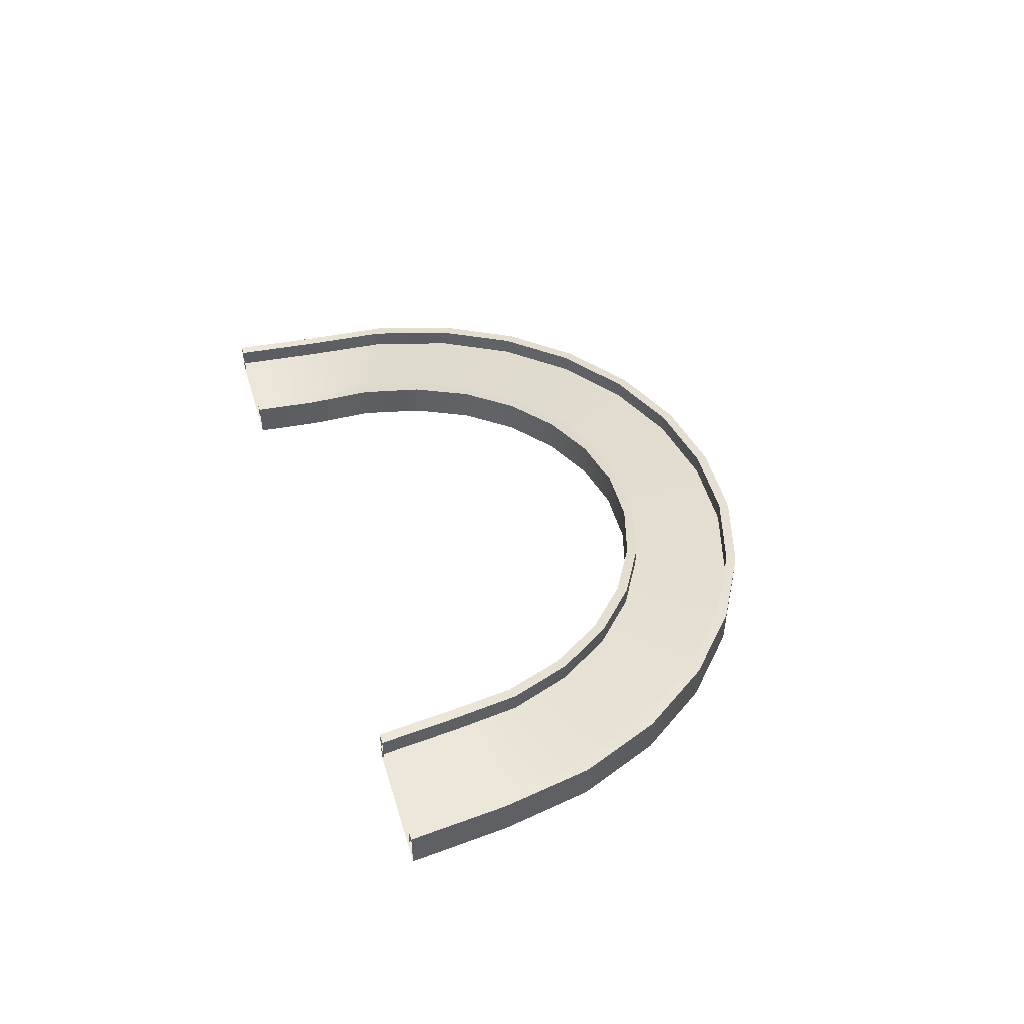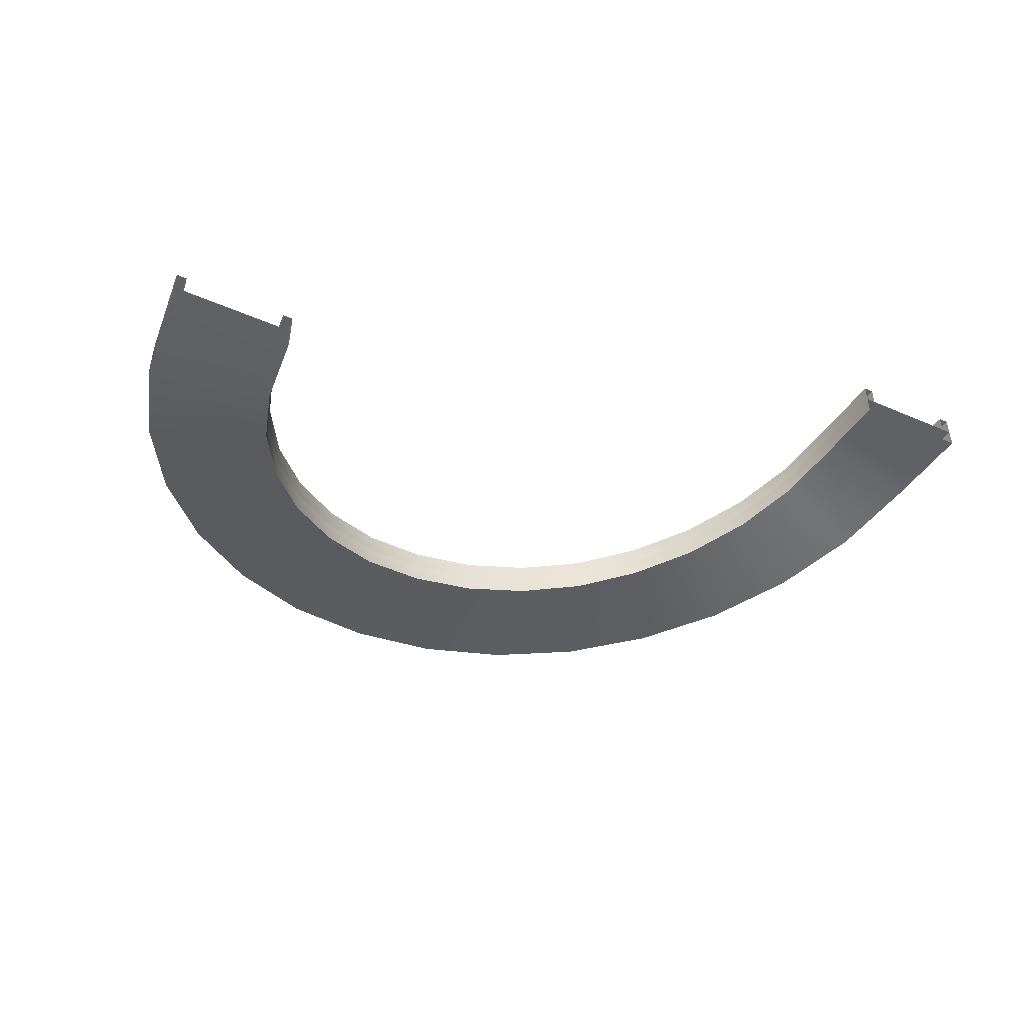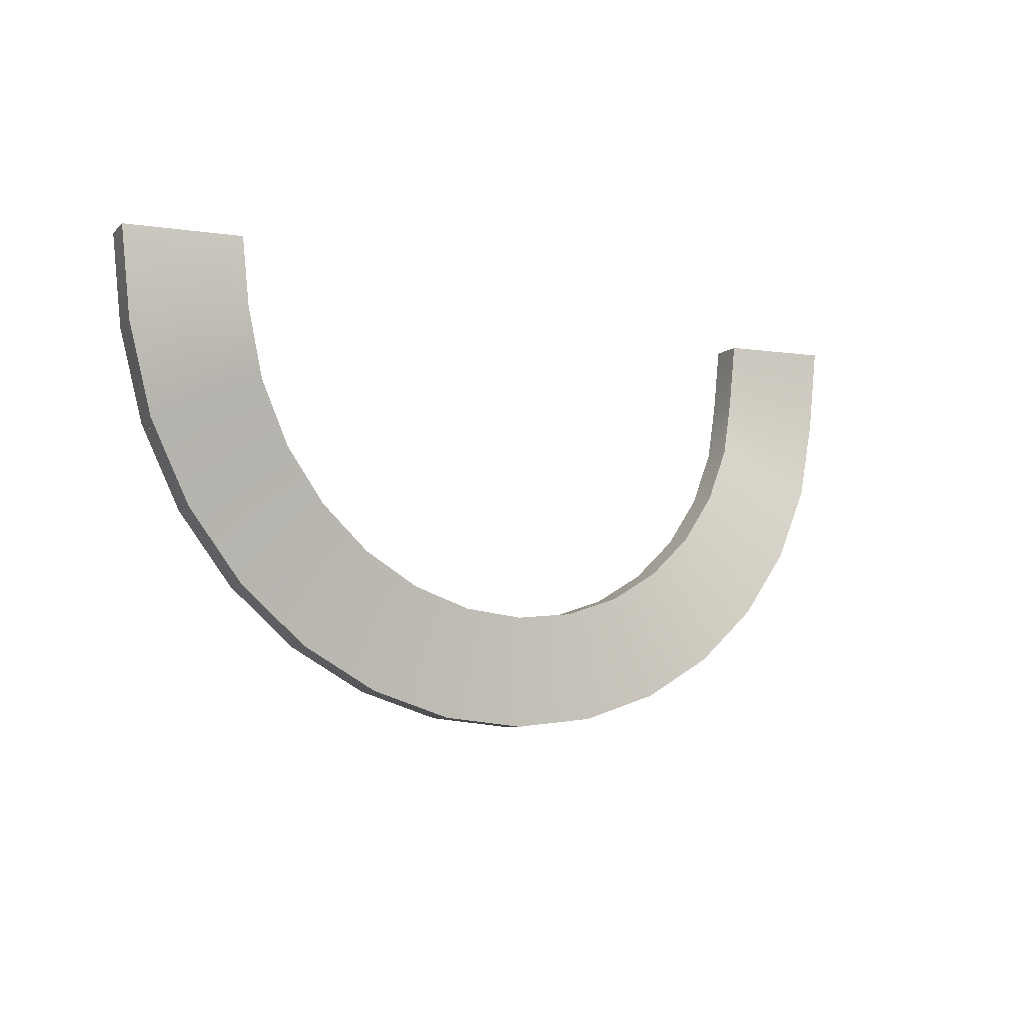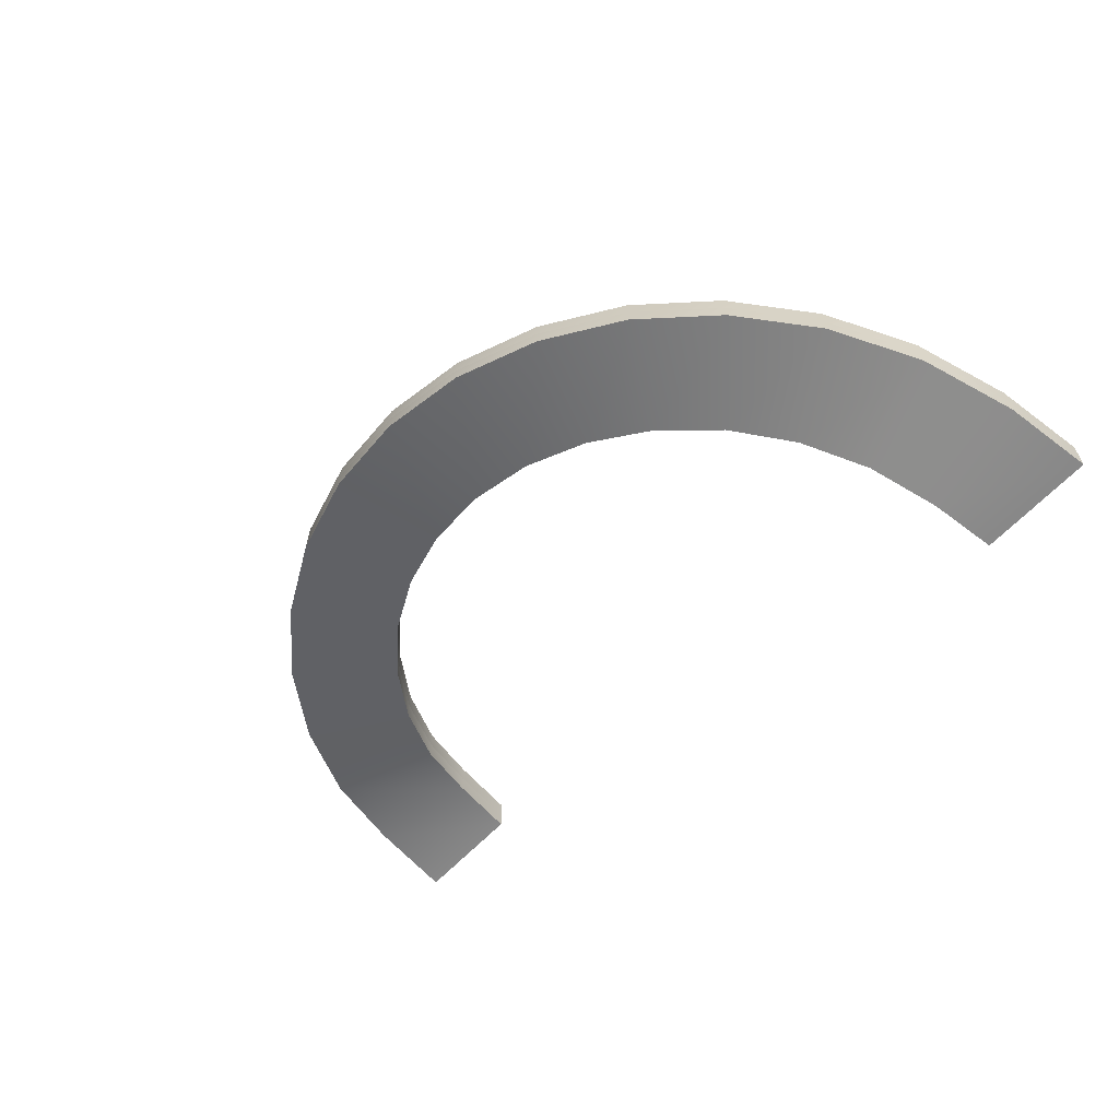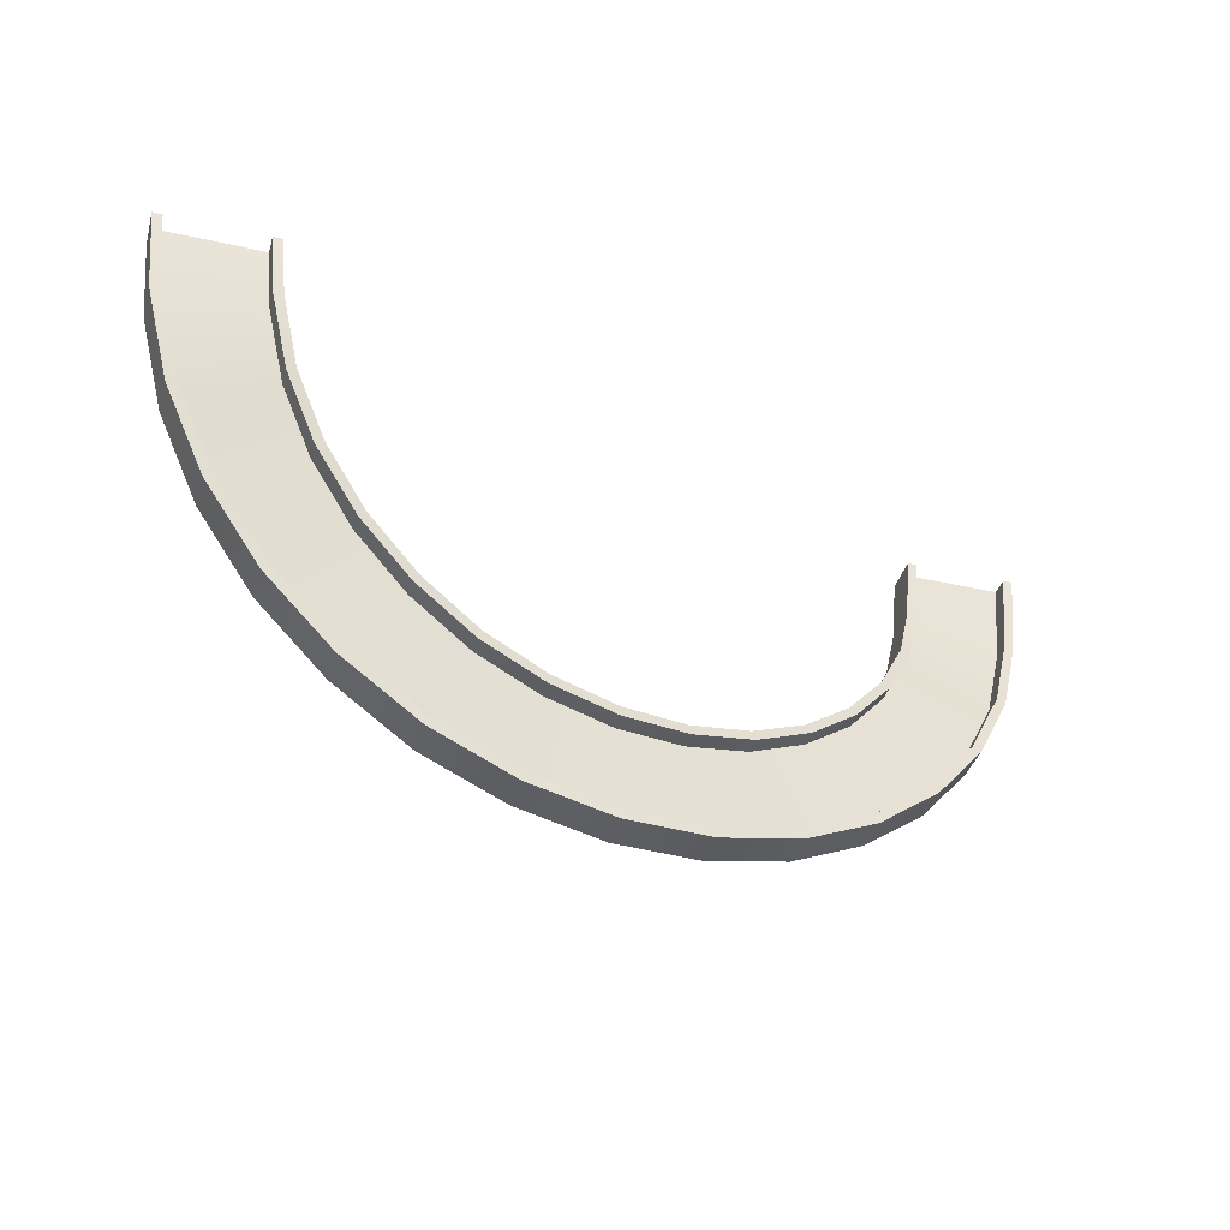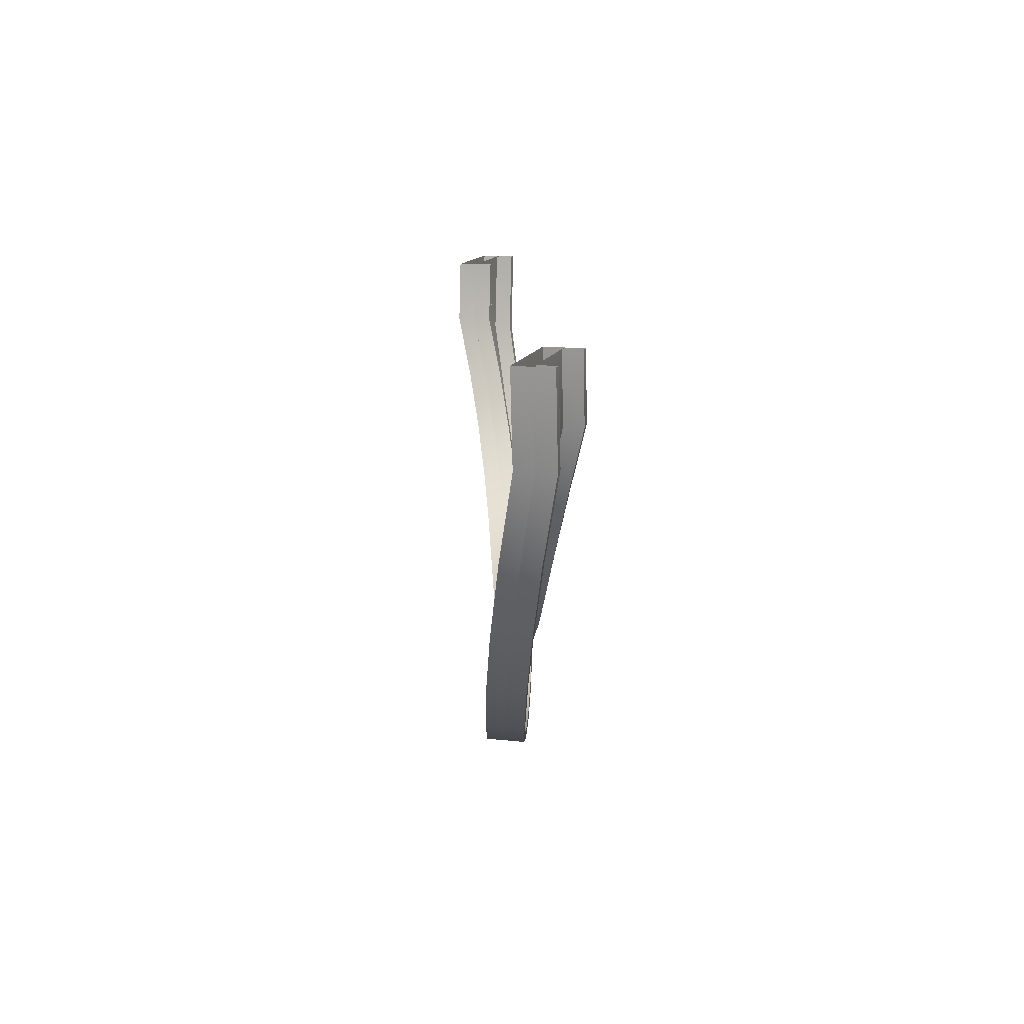
<metadata>
{"format":"obj","ext":"obj","renderer":"f3d","projection":"perspective","resolution":1024,"background":"white","views":[{"elev":50.0,"azim":73.4,"up":"+Y"},{"elev":-46.7,"azim":-26.3,"up":"+Y"},{"elev":-6.8,"azim":-23.6,"up":"+Z"},{"elev":-62.6,"azim":-133.2,"up":"+Y"},{"elev":-38.5,"azim":164.3,"up":"+Z"},{"elev":12.9,"azim":104.2,"up":"+Z"}]}
</metadata>
<code>
g default
v -30 -10 -0
v -33.46 -10 -35.12
v -43.7 -19.95 -68.88
v -60.34 -29.91 -100
v -82.72 -39.86 -127.3
v -110 -49.78 -149.7
v -141.1 -60.08 -166.3
v -174.9 -70 -176.5
v -210 -79.92 -180
v -245.1 -89.84 -176.5
v -278.9 -100.1 -166.3
v -310 -110.1 -149.7
v -337.3 -120 -127.3
v -359.7 -129.9 -100
v -376.3 -139.8 -68.88
v -386.5 -149.7 -35.12
v -390 -149.7 3.1e-05
v -30 0 0
v -33.46 0 -35.12
v -43.7 -9.953 -68.88
v -60.34 -19.91 -100
v -82.72 -29.86 -127.3
v -110 -39.78 -149.7
v -141.1 -50.08 -166.3
v -174.9 -60 -176.5
v -210 -69.92 -180
v -245.1 -79.84 -176.5
v -278.9 -90.14 -166.3
v -310 -100.1 -149.7
v -337.3 -110 -127.3
v -359.7 -119.9 -100
v -376.3 -129.8 -68.88
v -386.5 -139.7 -35.12
v -390 -139.7 3.1e-05
v 30 0 0
v 25.39 0 -46.82
v 11.73 -9.953 -91.84
v -10.45 -19.91 -133.3
v -40.29 -29.86 -169.7
v -76.66 -39.78 -199.6
v -118.2 -50.08 -221.7
v -163.2 -60 -235.4
v -210 -69.92 -240
v -256.8 -79.84 -235.4
v -301.8 -90.14 -221.7
v -343.3 -100.1 -199.6
v -379.7 -110 -169.7
v -409.6 -119.9 -133.3
v -431.7 -129.8 -91.84
v -445.4 -139.7 -46.82
v -450 -139.7 3.3e-05
v 30 -10 -0
v 25.39 -10 -46.82
v 11.73 -19.95 -91.84
v -10.45 -29.91 -133.3
v -40.29 -39.86 -169.7
v -76.66 -49.78 -199.6
v -118.2 -60.08 -221.7
v -163.2 -70 -235.4
v -210 -79.92 -240
v -256.8 -89.84 -235.4
v -301.8 -100.1 -221.7
v -343.3 -110.1 -199.6
v -379.7 -120 -169.7
v -409.6 -129.9 -133.3
v -431.7 -139.8 -91.84
v -445.4 -149.7 -46.82
v -450 -149.7 3.3e-05
v 25 0 -0
v 20.48 0 -45.85
v 7.112 -9.953 -89.93
v -14.6 -19.91 -130.6
v -43.83 -29.86 -166.2
v -79.44 -39.78 -195.4
v -120.1 -50.08 -217.1
v -164.2 -60 -230.5
v -210 -69.92 -235
v -255.8 -79.84 -230.5
v -299.9 -90.14 -217.1
v -340.6 -100.1 -195.4
v -376.2 -110 -166.2
v -405.4 -119.9 -130.6
v -427.1 -129.8 -89.93
v -440.5 -139.7 -45.85
v -445 -139.7 1.4e-05
v 25 10 0
v 20.48 10 -45.85
v 7.112 0.04739 -89.93
v -14.6 -9.905 -130.6
v -43.83 -19.86 -166.2
v -79.44 -29.78 -195.4
v -120.1 -40.08 -217.1
v -164.2 -50 -230.5
v -210 -59.92 -235
v -255.8 -69.84 -230.5
v -299.9 -80.14 -217.1
v -340.6 -90.06 -195.4
v -376.2 -99.98 -166.2
v -405.4 -109.9 -130.6
v -427.1 -119.8 -89.93
v -440.5 -129.7 -45.85
v -445 -129.7 1.4e-05
v 30 10 0
v 25.39 10 -46.82
v 11.73 0.04739 -91.84
v -10.45 -9.905 -133.3
v -40.29 -19.86 -169.7
v -76.66 -29.78 -199.6
v -118.2 -40.08 -221.7
v -163.2 -50 -235.4
v -210 -59.92 -240
v -256.8 -69.84 -235.4
v -301.8 -80.14 -221.7
v -343.3 -90.06 -199.6
v -379.7 -99.98 -169.7
v -409.6 -109.9 -133.3
v -431.7 -119.8 -91.84
v -445.4 -129.7 -46.82
v -450 -129.7 3.3e-05
v 30 0 -0
v 25.39 0 -46.82
v 11.73 -9.953 -91.84
v -10.45 -19.91 -133.3
v -40.29 -29.86 -169.7
v -76.66 -39.78 -199.6
v -118.2 -50.08 -221.7
v -163.2 -60 -235.4
v -210 -69.92 -240
v -256.8 -79.84 -235.4
v -301.8 -90.14 -221.7
v -343.3 -100.1 -199.6
v -379.7 -110 -169.7
v -409.6 -119.9 -133.3
v -431.7 -129.8 -91.84
v -445.4 -139.7 -46.82
v -450 -139.7 3.3e-05
v -30 0 -0
v -33.46 0 -35.12
v -43.7 -9.953 -68.88
v -60.34 -19.91 -100
v -82.72 -29.86 -127.3
v -110 -39.78 -149.7
v -141.1 -50.08 -166.3
v -174.9 -60 -176.5
v -210 -69.92 -180
v -245.1 -79.84 -176.5
v -278.9 -90.14 -166.3
v -310 -100.1 -149.7
v -337.3 -110 -127.3
v -359.7 -119.9 -100
v -376.3 -129.8 -68.88
v -386.5 -139.7 -35.12
v -390 -139.7 3.1e-05
v -30 10 0
v -33.46 10 -35.12
v -43.7 0.04739 -68.88
v -60.34 -9.905 -100
v -82.72 -19.86 -127.3
v -110 -29.78 -149.7
v -141.1 -40.08 -166.3
v -174.9 -50 -176.5
v -210 -59.92 -180
v -245.1 -69.84 -176.5
v -278.9 -80.14 -166.3
v -310 -90.06 -149.7
v -337.3 -99.98 -127.3
v -359.7 -109.9 -100
v -376.3 -119.8 -68.88
v -386.5 -129.7 -35.12
v -390 -129.7 3.1e-05
v -25 10 0
v -28.55 10 -36.09
v -39.08 0.04739 -70.8
v -56.18 -9.905 -102.8
v -79.19 -19.86 -130.8
v -107.2 -29.78 -153.8
v -139.2 -40.08 -170.9
v -173.9 -50 -181.4
v -210 -59.92 -185
v -246.1 -69.84 -181.4
v -280.8 -80.14 -170.9
v -312.8 -90.06 -153.8
v -340.8 -99.98 -130.8
v -363.8 -109.9 -102.8
v -380.9 -119.8 -70.8
v -391.4 -129.7 -36.09
v -395 -129.7 2.6e-05
v -25 0 -0
v -28.55 0 -36.09
v -39.08 -9.953 -70.8
v -56.18 -19.91 -102.8
v -79.19 -29.86 -130.8
v -107.2 -39.78 -153.8
v -139.2 -50.08 -170.9
v -173.9 -60 -181.4
v -210 -69.92 -185
v -246.1 -79.84 -181.4
v -280.8 -90.14 -170.9
v -312.8 -100.1 -153.8
v -340.8 -110 -130.8
v -363.8 -119.9 -102.8
v -380.9 -129.8 -70.8
v -391.4 -139.7 -36.09
v -395 -139.7 2.6e-05
g polySurface5
f 2 1 18 19
f 3 2 19 20
f 4 3 20 21
f 5 4 21 22
f 6 5 22 23
f 7 6 23 24
f 8 7 24 25
f 9 8 25 26
f 10 9 26 27
f 11 10 27 28
f 12 11 28 29
f 13 12 29 30
f 14 13 30 31
f 15 14 31 32
f 16 15 32 33
f 17 16 33 34
f 19 18 35 36
f 20 19 36 37
f 21 20 37 38
f 22 21 38 39
f 23 22 39 40
f 24 23 40 41
f 25 24 41 42
f 26 25 42 43
f 27 26 43 44
f 28 27 44 45
f 29 28 45 46
f 30 29 46 47
f 31 30 47 48
f 32 31 48 49
f 33 32 49 50
f 34 33 50 51
f 36 35 52 53
f 37 36 53 54
f 38 37 54 55
f 39 38 55 56
f 40 39 56 57
f 41 40 57 58
f 42 41 58 59
f 43 42 59 60
f 44 43 60 61
f 45 44 61 62
f 46 45 62 63
f 47 46 63 64
f 48 47 64 65
f 49 48 65 66
f 50 49 66 67
f 51 50 67 68
f 53 52 1 2
f 54 53 2 3
f 55 54 3 4
f 56 55 4 5
f 57 56 5 6
f 58 57 6 7
f 59 58 7 8
f 60 59 8 9
f 61 60 9 10
f 62 61 10 11
f 63 62 11 12
f 64 63 12 13
f 65 64 13 14
f 66 65 14 15
f 67 66 15 16
f 68 67 16 17
f 70 69 86 87
f 71 70 87 88
f 72 71 88 89
f 73 72 89 90
f 74 73 90 91
f 75 74 91 92
f 76 75 92 93
f 77 76 93 94
f 78 77 94 95
f 79 78 95 96
f 80 79 96 97
f 81 80 97 98
f 82 81 98 99
f 83 82 99 100
f 84 83 100 101
f 85 84 101 102
f 87 86 103 104
f 88 87 104 105
f 89 88 105 106
f 90 89 106 107
f 91 90 107 108
f 92 91 108 109
f 93 92 109 110
f 94 93 110 111
f 95 94 111 112
f 96 95 112 113
f 97 96 113 114
f 98 97 114 115
f 99 98 115 116
f 100 99 116 117
f 101 100 117 118
f 102 101 118 119
f 104 103 120 121
f 105 104 121 122
f 106 105 122 123
f 107 106 123 124
f 108 107 124 125
f 109 108 125 126
f 110 109 126 127
f 111 110 127 128
f 112 111 128 129
f 113 112 129 130
f 114 113 130 131
f 115 114 131 132
f 116 115 132 133
f 117 116 133 134
f 118 117 134 135
f 119 118 135 136
f 121 120 69 70
f 122 121 70 71
f 123 122 71 72
f 124 123 72 73
f 125 124 73 74
f 126 125 74 75
f 127 126 75 76
f 128 127 76 77
f 129 128 77 78
f 130 129 78 79
f 131 130 79 80
f 132 131 80 81
f 133 132 81 82
f 134 133 82 83
f 135 134 83 84
f 136 135 84 85
f 138 137 154 155
f 139 138 155 156
f 140 139 156 157
f 141 140 157 158
f 142 141 158 159
f 143 142 159 160
f 144 143 160 161
f 145 144 161 162
f 146 145 162 163
f 147 146 163 164
f 148 147 164 165
f 149 148 165 166
f 150 149 166 167
f 151 150 167 168
f 152 151 168 169
f 153 152 169 170
f 155 154 171 172
f 156 155 172 173
f 157 156 173 174
f 158 157 174 175
f 159 158 175 176
f 160 159 176 177
f 161 160 177 178
f 162 161 178 179
f 163 162 179 180
f 164 163 180 181
f 165 164 181 182
f 166 165 182 183
f 167 166 183 184
f 168 167 184 185
f 169 168 185 186
f 170 169 186 187
f 172 171 188 189
f 173 172 189 190
f 174 173 190 191
f 175 174 191 192
f 176 175 192 193
f 177 176 193 194
f 178 177 194 195
f 179 178 195 196
f 180 179 196 197
f 181 180 197 198
f 182 181 198 199
f 183 182 199 200
f 184 183 200 201
f 185 184 201 202
f 186 185 202 203
f 187 186 203 204
f 189 188 137 138
f 190 189 138 139
f 191 190 139 140
f 192 191 140 141
f 193 192 141 142
f 194 193 142 143
f 195 194 143 144
f 196 195 144 145
f 197 196 145 146
f 198 197 146 147
f 199 198 147 148
f 200 199 148 149
f 201 200 149 150
f 202 201 150 151
f 203 202 151 152
f 204 203 152 153

</code>
